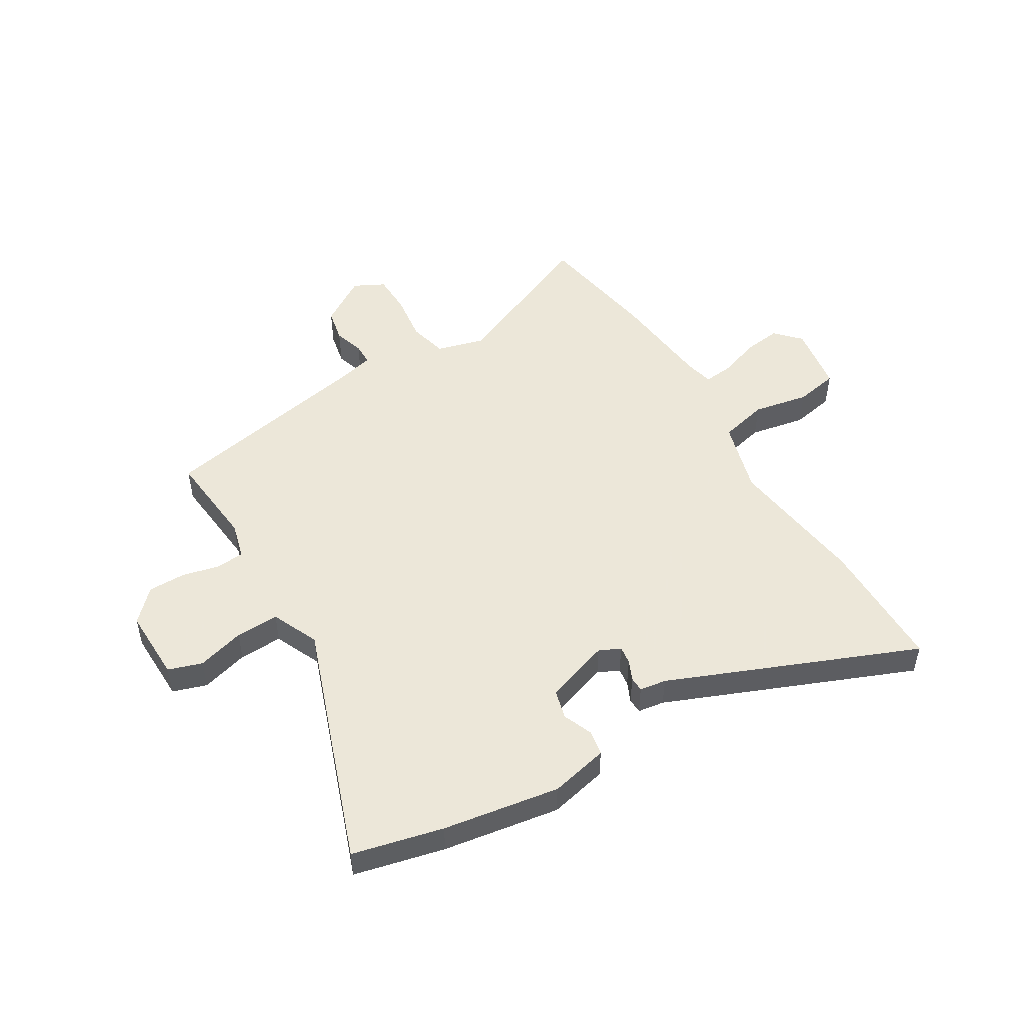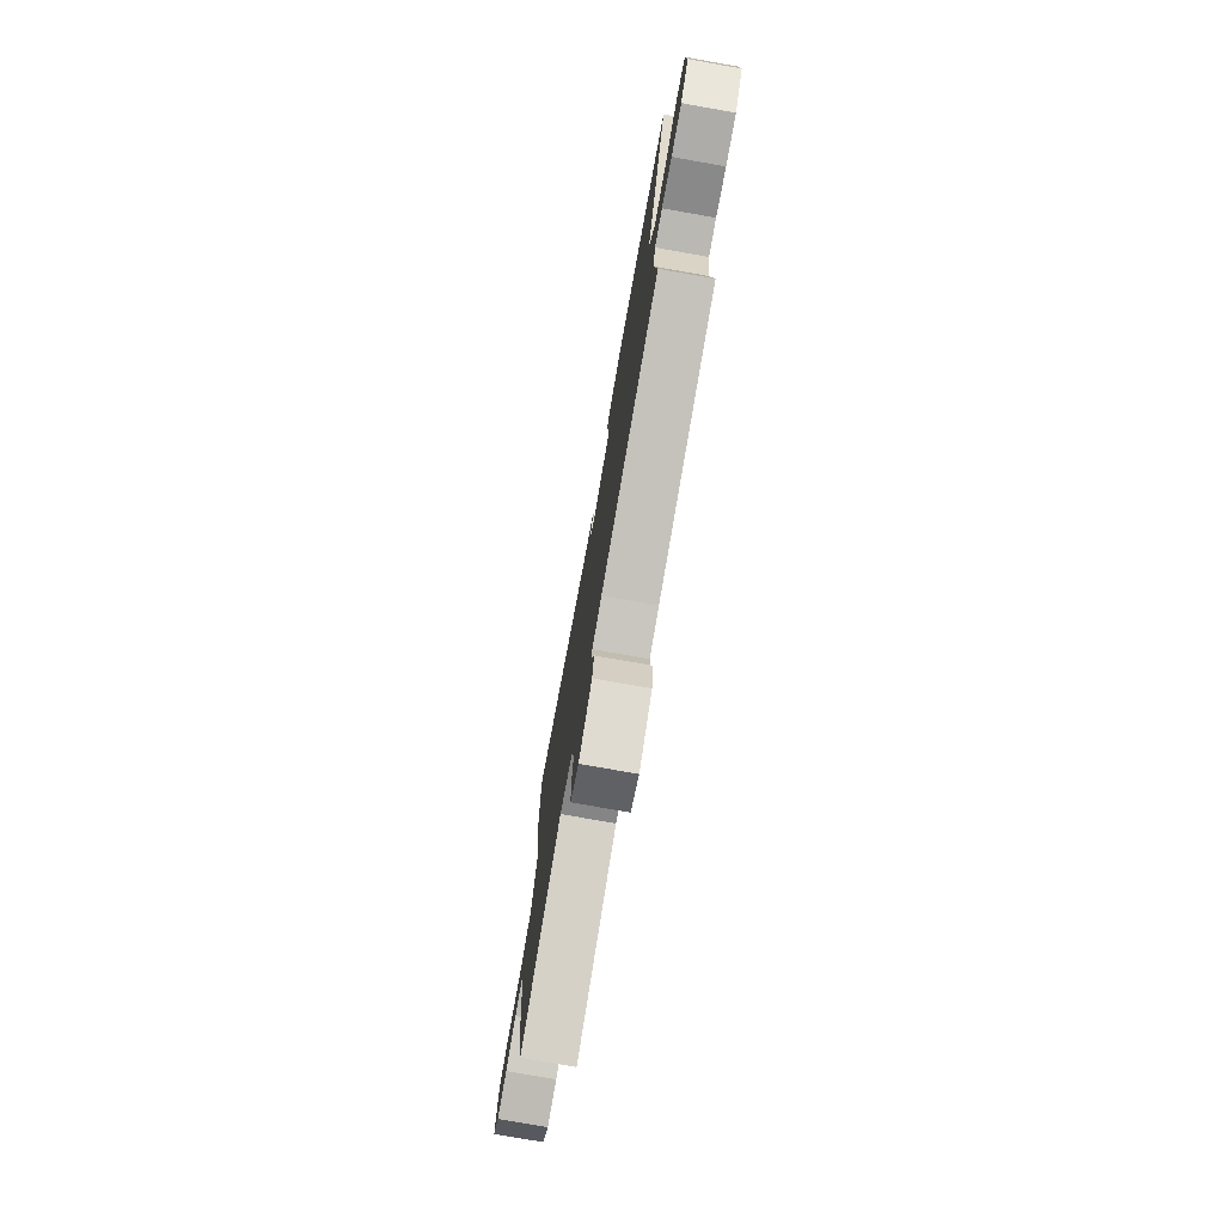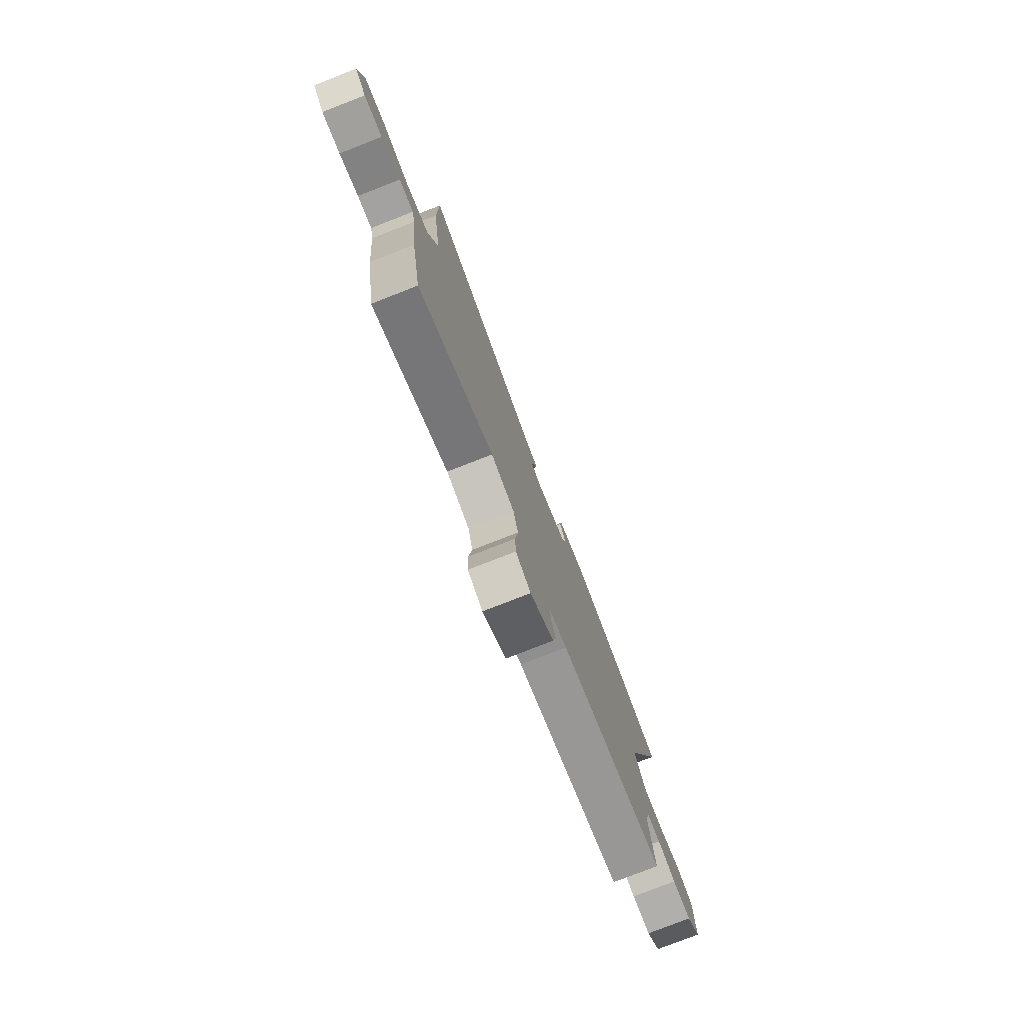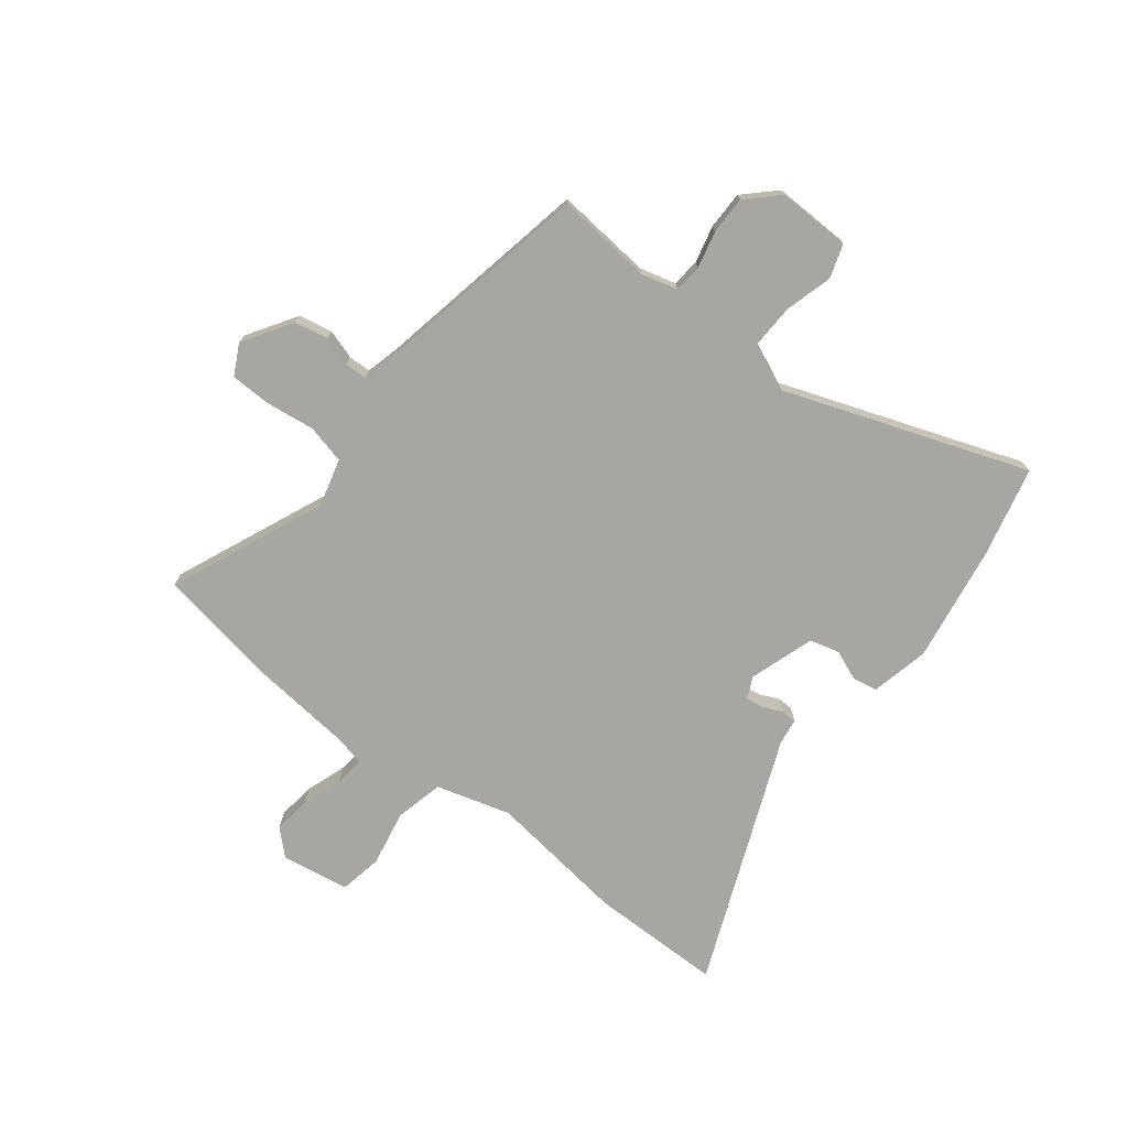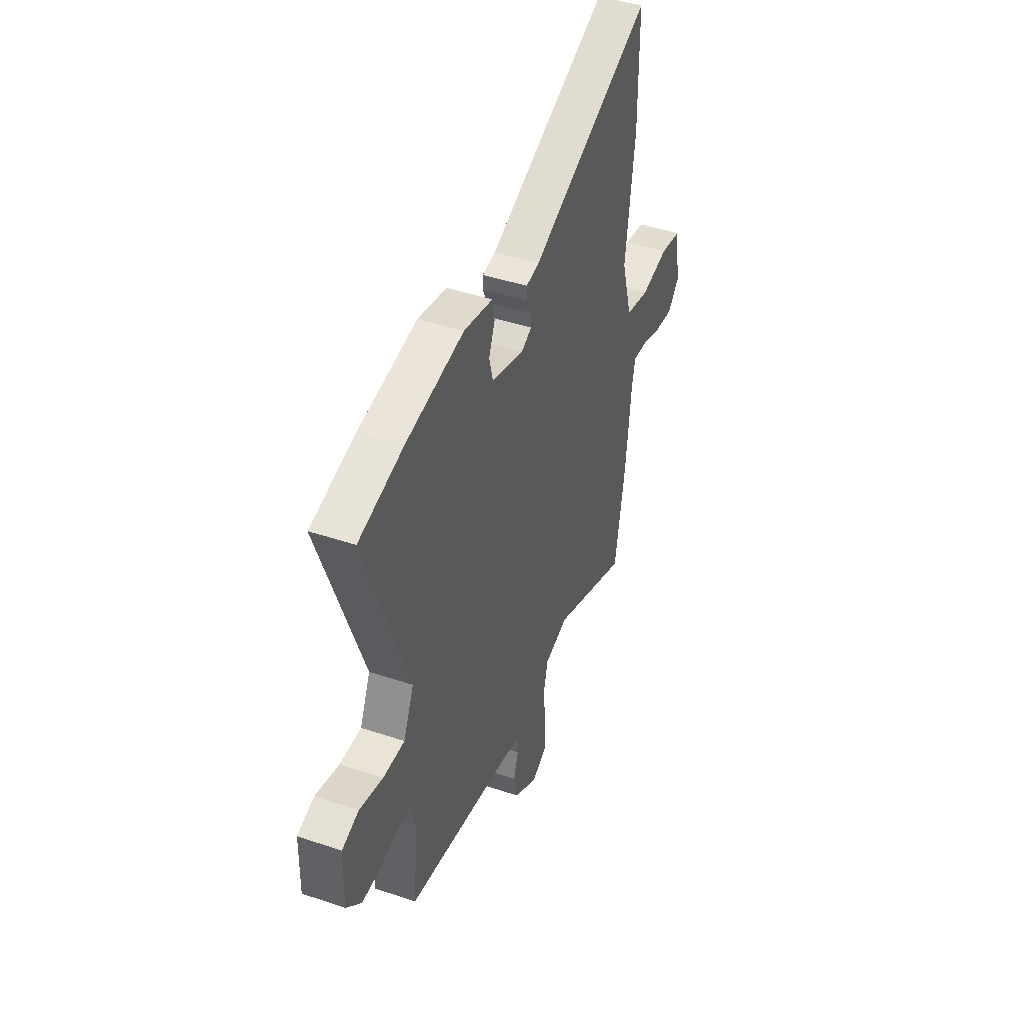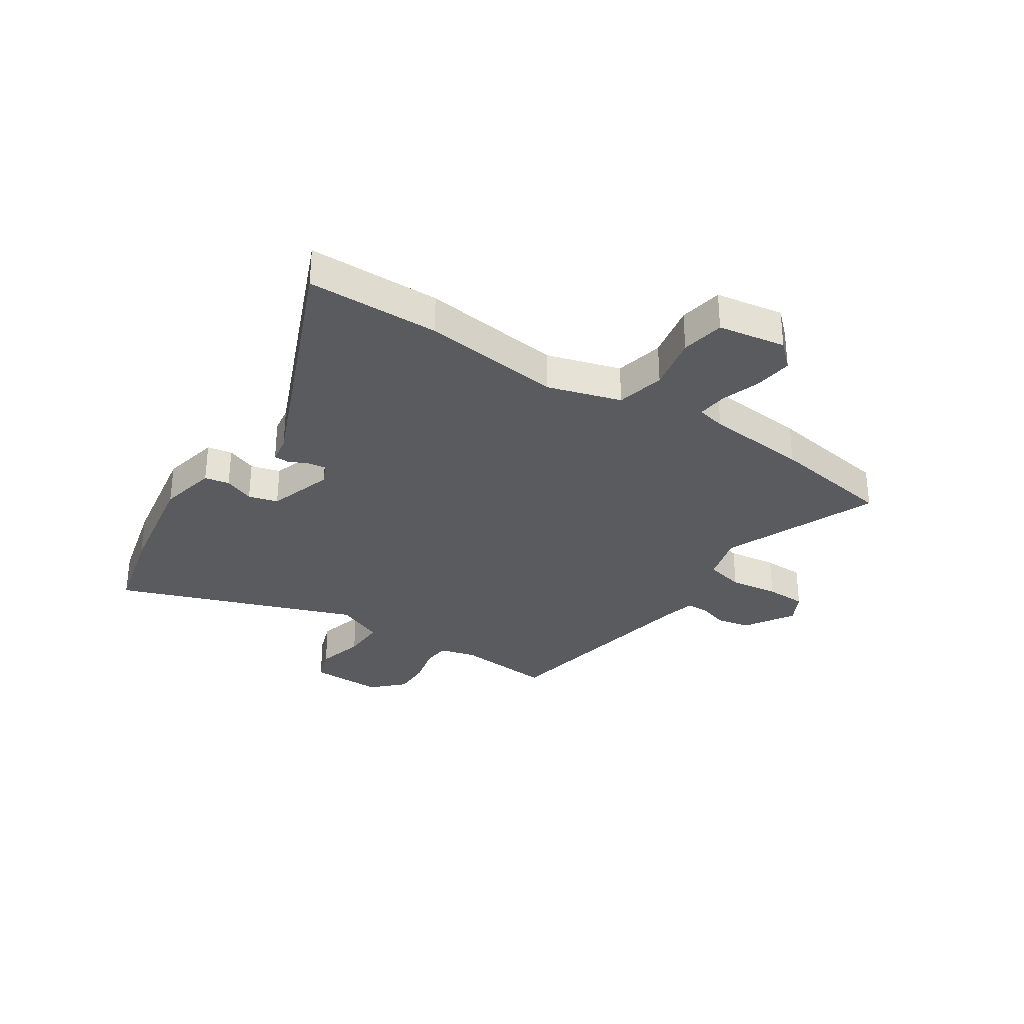
<metadata>
{"format":"obj","ext":"obj","renderer":"f3d","projection":"perspective","resolution":1024,"background":"white","views":[{"elev":50.2,"azim":-30.9,"up":"+Y"},{"elev":-76.8,"azim":-100.0,"up":"+Z"},{"elev":-78.3,"azim":111.3,"up":"+Z"},{"elev":-74.2,"azim":-127.7,"up":"+Y"},{"elev":44.3,"azim":-68.6,"up":"+Z"},{"elev":-32.0,"azim":57.2,"up":"+Y"}]}
</metadata>
<code>
v -0.606 0.07 0.475
v -0.444 0.07 0.513
v -0.234 0.07 0.546
v -0.129 0.07 0.522
v -0.121 0.07 0.477
v -0.143 0.07 0.423
v -0.129 0.07 0.37
v -0.012 0.07 0.331
v 0.026 0.07 0.349
v 0.022 0.07 0.381
v 0.006 0.07 0.417
v 0.007 0.07 0.444
v 0.055 0.07 0.451
v 0.499 0.07 0.632
v 0.5 0.07 0.393
v 0.467 0.07 0.142
v 0.505 0.07 0.009
v 0.592 0.07 -0.012
v 0.692 0.07 0.007
v 0.77 0.07 -0.008
v 0.789 0.07 -0.13
v 0.747 0.07 -0.174
v 0.679 0.07 -0.165
v 0.607 0.07 -0.14
v 0.553 0.07 -0.134
v 0.541 0.07 -0.186
v 0.522 0.07 -0.371
v 0.484 0.07 -0.593
v 0.206 0.07 -0.473
v 0.12 0.07 -0.496
v 0.103 0.07 -0.566
v 0.114 0.07 -0.654
v 0.112 0.07 -0.727
v 0.057 0.07 -0.755
v -0.03 0.07 -0.699
v -0.042 0.07 -0.639
v -0.025 0.07 -0.585
v -0.026 0.07 -0.545
v -0.089 0.07 -0.529
v -0.478 0.07 -0.452
v -0.461 0.07 -0.278
v -0.478 0.07 -0.213
v -0.528 0.07 -0.208
v -0.595 0.07 -0.224
v -0.663 0.07 -0.224
v -0.716 0.07 -0.169
v -0.713 0.07 -0.038
v -0.652 0.07 -0.018
v -0.567 0.07 -0.042
v -0.489 0.07 -0.045
v -0.451 0.07 0.04
v -0.606 0 0.475
v -0.444 0 0.513
v -0.234 0 0.546
v -0.129 0 0.522
v -0.121 0 0.477
v -0.143 0 0.423
v -0.129 0 0.37
v -0.012 0 0.331
v 0.026 0 0.349
v 0.022 0 0.381
v 0.006 0 0.417
v 0.007 0 0.444
v 0.055 0 0.451
v 0.499 0 0.632
v 0.5 0 0.393
v 0.467 0 0.142
v 0.505 0 0.009
v 0.592 0 -0.012
v 0.692 0 0.007
v 0.77 0 -0.008
v 0.789 0 -0.13
v 0.747 0 -0.174
v 0.679 0 -0.165
v 0.607 0 -0.14
v 0.553 0 -0.134
v 0.541 0 -0.186
v 0.522 0 -0.371
v 0.484 0 -0.593
v 0.206 0 -0.473
v 0.12 0 -0.496
v 0.103 0 -0.566
v 0.114 0 -0.654
v 0.112 0 -0.727
v 0.057 0 -0.755
v -0.03 0 -0.699
v -0.042 0 -0.639
v -0.025 0 -0.585
v -0.026 0 -0.545
v -0.089 0 -0.529
v -0.478 0 -0.452
v -0.461 0 -0.278
v -0.478 0 -0.213
v -0.528 0 -0.208
v -0.595 0 -0.224
v -0.663 0 -0.224
v -0.716 0 -0.169
v -0.713 0 -0.038
v -0.652 0 -0.018
v -0.567 0 -0.042
v -0.489 0 -0.045
v -0.451 0 0.04
f 47 48 49
f 46 47 49
f 45 46 49
f 44 45 49
f 43 44 49
f 42 43 49 50
f 41 42 50 51
f 39 40 41
f 38 39 41 51
f 35 36 37
f 34 35 37
f 33 34 37
f 32 33 37
f 31 32 37
f 30 31 37 38
f 26 27 28 29
f 25 26 29 30
f 22 23 24
f 21 22 24
f 20 21 24
f 19 20 24
f 18 19 24
f 17 18 24 25
f 13 14 15 16
f 13 16 17
f 12 13 17
f 11 12 17
f 10 11 17
f 9 10 17 25
f 4 5 6
f 3 4 6
f 2 3 6
f 1 2 6
f 51 1 6
f 51 6 7
f 30 38 51
f 25 30 51
f 9 25 51
f 8 9 51
f 7 8 51
f 100 99 98
f 100 98 97
f 100 97 96
f 100 96 95
f 100 95 94
f 101 100 94 93
f 102 101 93 92
f 92 91 90
f 102 92 90 89
f 88 87 86
f 88 86 85
f 88 85 84
f 88 84 83
f 88 83 82
f 89 88 82 81
f 80 79 78 77
f 81 80 77 76
f 75 74 73
f 75 73 72
f 75 72 71
f 75 71 70
f 75 70 69
f 76 75 69 68
f 67 66 65 64
f 68 67 64
f 68 64 63
f 68 63 62
f 68 62 61
f 76 68 61 60
f 57 56 55
f 57 55 54
f 57 54 53
f 57 53 52
f 57 52 102
f 58 57 102
f 102 89 81
f 102 81 76
f 102 76 60
f 102 60 59
f 102 59 58
f 1 52 53 2
f 2 53 54 3
f 3 54 55 4
f 4 55 56 5
f 5 56 57 6
f 6 57 58 7
f 7 58 59 8
f 8 59 60 9
f 9 60 61 10
f 10 61 62 11
f 11 62 63 12
f 12 63 64 13
f 13 64 65 14
f 14 65 66 15
f 15 66 67 16
f 16 67 68 17
f 17 68 69 18
f 18 69 70 19
f 19 70 71 20
f 20 71 72 21
f 21 72 73 22
f 22 73 74 23
f 23 74 75 24
f 24 75 76 25
f 25 76 77 26
f 26 77 78 27
f 27 78 79 28
f 28 79 80 29
f 29 80 81 30
f 30 81 82 31
f 31 82 83 32
f 32 83 84 33
f 33 84 85 34
f 34 85 86 35
f 35 86 87 36
f 36 87 88 37
f 37 88 89 38
f 38 89 90 39
f 39 90 91 40
f 40 91 92 41
f 41 92 93 42
f 42 93 94 43
f 43 94 95 44
f 44 95 96 45
f 45 96 97 46
f 46 97 98 47
f 47 98 99 48
f 48 99 100 49
f 49 100 101 50
f 50 101 102 51
f 51 102 52 1

</code>
